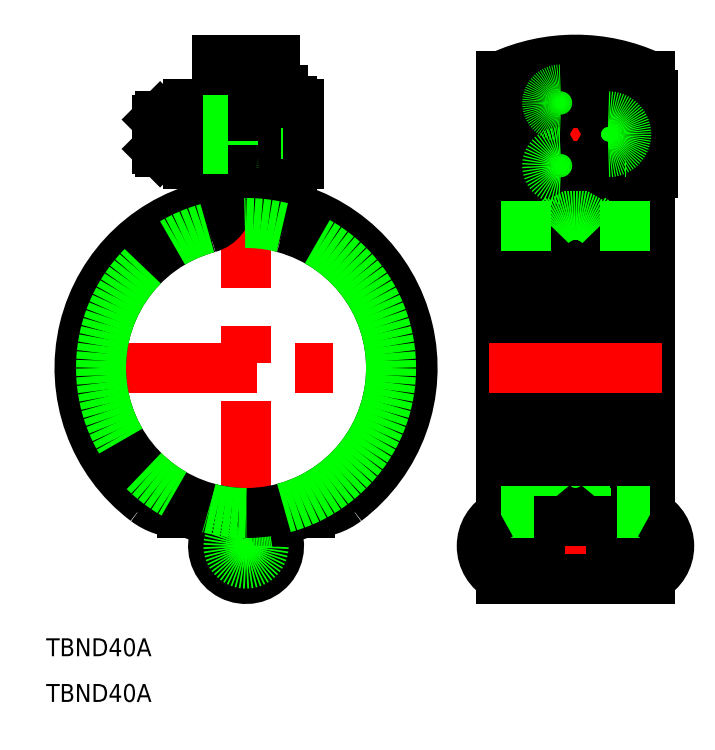
<metadata>
{"format":"dxf","ext":"dxf","renderer":"ezdxf+matplotlib","layout":"modelspace","background":"white","min_lineweight":24,"dpi":150}
</metadata>
<code>
0
SECTION
2
ENTITIES
0
LINE
8
CENTER
10
-29.9
20
0
30
0
11
29.9
21
0
31
0
0
LINE
8
CENTER
10
55.19
20
-37.35
30
0
11
55.19
21
53.65
31
0
0
LINE
8
CENTER
10
4.243e-09
20
-37.35
30
0
11
4.243e-09
21
53.65
31
0
0
LINE
8
CENTER
10
-16.94
20
39.15
30
0
11
10.8
21
39.15
31
0
0
ARC
8
0
10
10.77
20
-14.3
30
0
40
10
50
270
51
307
0
ARC
8
0
10
4.243e-09
20
0
30
0
40
26.1
50
261.6
51
270
0
LINE
8
CENTER
10
7.423
20
-29.82
30
0
11
-7.423
21
-29.82
31
0
0
LINE
8
0
10
-4.532
20
-25.7
30
0
11
-4.22
21
-23.93
31
0
0
ARC
8
0
10
-10.77
20
-14.3
30
0
40
10
50
233
51
270
0
LINE
8
0
10
-9.525
20
-24.3
30
0
11
-10.77
21
-24.3
31
0
0
LINE
8
0
10
4.532
20
-25.7
30
0
11
4.22
21
-23.93
31
0
0
LINE
8
0
10
1.863
20
-26.6
30
0
11
4.173
21
-26.6
31
0
0
LINE
8
0
10
4.173
20
-26.6
30
0
11
4.485
21
-26.6
31
0
0
LINE
8
0
10
9.525
20
-24.3
30
0
11
10.77
21
-24.3
31
0
0
LINE
8
0
10
1.4
20
36.15
30
0
11
1.4
21
31.65
31
0
0
LINE
8
0
10
1.1
20
36.15
30
0
11
1.1
21
31.65
31
0
0
LINE
8
0
10
4.8
20
27.81
30
0
11
4.8
21
51.65
31
0
0
LINE
8
0
10
3
20
27.81
30
0
11
3
21
51.65
31
0
0
LINE
8
0
10
5.9
20
46.65
30
0
11
5.9
21
31.65
31
0
0
LINE
8
0
10
6.2
20
46.65
30
0
11
6.2
21
31.65
31
0
0
LINE
8
0
10
-4.8
20
27.81
30
0
11
-4.8
21
51.65
31
0
0
LINE
8
0
10
-3
20
27.81
30
0
11
-3
21
51.65
31
0
0
ARC
8
0
10
-7.5
20
27.81
30
0
40
4.5
50
285.1
51
4.988e-05
0
ARC
8
0
10
7.5
20
27.81
30
0
40
4.5
50
180
51
254.9
0
LINE
8
0
10
1.4
20
31.65
30
0
11
1.1
21
31.65
31
0
0
LINE
8
0
10
6.2
20
31.65
30
0
11
5.9
21
31.65
31
0
0
LINE
8
0
10
-4.8
20
42.65
30
0
11
-3
21
42.65
31
0
0
LINE
8
0
10
-3
20
36.7
30
0
11
-9.8
21
36.7
31
0
0
LINE
8
0
10
-3
20
42.15
30
0
11
-9.8
21
42.15
31
0
0
LINE
8
0
10
-3
20
41.61
30
0
11
-9.8
21
41.61
31
0
0
LINE
8
0
10
-4.8
20
35.65
30
0
11
-3
21
35.65
31
0
0
LINE
8
0
10
-3
20
36.15
30
0
11
-9.8
21
36.15
31
0
0
LINE
8
0
10
-3
20
51.65
30
0
11
-4.8
21
51.65
31
0
0
LINE
8
0
10
-4.8
20
48.93
30
0
11
-3
21
48.93
31
0
0
ARC
8
0
10
-3.45
20
41.65
30
0
40
6.35
50
156.8
51
203.2
0
LINE
8
0
10
-9.8
20
44.15
30
0
11
-9.8
21
34.15
31
0
0
LINE
8
0
10
-9.8
20
36.7
30
0
11
-14.94
21
36.7
31
0
0
LINE
8
0
10
-9.8
20
41.61
30
0
11
-14.94
21
41.61
31
0
0
LINE
8
0
10
-9.8
20
42.15
30
0
11
-14.4
21
42.15
31
0
0
LINE
8
0
10
-9.8
20
36.15
30
0
11
-14.4
21
36.15
31
0
0
LINE
8
0
10
-14.4
20
42.15
30
0
11
-14.4
21
36.15
31
0
0
LINE
8
0
10
-14.4
20
36.15
30
0
11
-14.94
21
36.7
31
0
0
LINE
8
0
10
-14.4
20
42.15
30
0
11
-14.94
21
41.61
31
0
0
ARC
8
0
10
-3.45
20
36.65
30
0
40
6.35
50
156.8
51
203.2
0
LINE
8
0
10
-4.8
20
34.15
30
0
11
-9.8
21
34.15
31
0
0
LINE
8
0
10
-9.287
20
39.15
30
0
11
-4.8
21
39.15
31
0
0
LINE
8
0
10
-4.8
20
44.15
30
0
11
-9.8
21
44.15
31
0
0
ARC
8
0
10
2.45
20
41.65
30
0
40
6.35
50
336.8
51
23.18
0
LINE
8
0
10
8.8
20
34.15
30
0
11
8.8
21
44.15
31
0
0
LINE
8
0
10
1.1
20
46.65
30
0
11
1.1
21
42.15
31
0
0
LINE
8
0
10
1.4
20
46.65
30
0
11
1.4
21
42.15
31
0
0
LINE
8
0
10
5.9
20
39.15
30
0
11
4.8
21
39.15
31
0
0
LINE
8
0
10
4.8
20
34.15
30
0
11
5.9
21
34.15
31
0
0
LINE
8
0
10
5.9
20
32.65
30
0
11
4.8
21
32.65
31
0
0
LINE
8
0
10
1.1
20
42.15
30
0
11
1.1
21
36.15
31
0
0
LINE
8
0
10
1.4
20
42.15
30
0
11
1.4
21
36.15
31
0
0
LINE
8
0
10
1.1
20
36.15
30
0
11
-3
21
36.15
31
0
0
LINE
8
0
10
3
20
36.7
30
0
11
-3
21
36.7
31
0
0
LINE
8
0
10
3
20
36.15
30
0
11
1.4
21
36.15
31
0
0
LINE
8
0
10
4.8
20
36.7
30
0
11
3
21
36.7
31
0
0
LINE
8
0
10
1.4
20
32.65
30
0
11
1.1
21
32.65
31
0
0
LINE
8
0
10
1.4
20
36.15
30
0
11
1.1
21
36.15
31
0
0
LINE
8
0
10
4.8
20
36.15
30
0
11
3
21
36.15
31
0
0
LINE
8
0
10
4.8
20
35.65
30
0
11
3
21
35.65
31
0
0
LINE
8
0
10
4.8
20
32.65
30
0
11
3
21
32.65
31
0
0
LINE
8
0
10
3
20
32.65
30
0
11
1.4
21
32.65
31
0
0
LINE
8
0
10
1.1
20
42.15
30
0
11
-3
21
42.15
31
0
0
LINE
8
0
10
3
20
42.15
30
0
11
1.4
21
42.15
31
0
0
LINE
8
0
10
3
20
41.61
30
0
11
-3
21
41.61
31
0
0
LINE
8
0
10
1.4
20
42.15
30
0
11
1.1
21
42.15
31
0
0
LINE
8
0
10
4.8
20
42.15
30
0
11
3
21
42.15
31
0
0
LINE
8
0
10
4.8
20
41.61
30
0
11
3
21
41.61
31
0
0
LINE
8
0
10
4.8
20
42.65
30
0
11
3
21
42.65
31
0
0
ARC
8
0
10
2.45
20
36.65
30
0
40
6.35
50
336.8
51
23.18
0
LINE
8
0
10
6.2
20
34.15
30
0
11
8.8
21
34.15
31
0
0
LINE
8
0
10
6.2
20
33.9
30
0
11
5.9
21
33.9
31
0
0
ARC
8
0
10
6.35
20
33.45
30
0
40
0.45
50
109.5
51
180
0
LINE
8
0
10
6.2
20
32.65
30
0
11
5.9
21
32.65
31
0
0
LINE
8
0
10
5.9
20
34.15
30
0
11
6.2
21
34.15
31
0
0
LINE
8
0
10
7.7
20
33.6
30
0
11
7.7
21
33.9
31
0
0
ARC
8
0
10
6.35
20
33.45
30
0
40
0.15
50
90
51
180
0
ARC
8
0
10
6.35
20
33.45
30
0
40
0.45
50
90
51
109.5
0
LINE
8
0
10
7.7
20
33.9
30
0
11
6.35
21
33.9
31
0
0
LINE
8
0
10
7.7
20
33.6
30
0
11
6.35
21
33.6
31
0
0
LINE
8
0
10
8.287
20
39.15
30
0
11
6.2
21
39.15
31
0
0
LINE
8
0
10
6.2
20
39.15
30
0
11
5.9
21
39.15
31
0
0
LINE
8
0
10
6.2
20
39.15
30
0
11
5.9
21
39.15
31
0
0
LINE
8
0
10
4.8
20
44.15
30
0
11
5.9
21
44.15
31
0
0
LINE
8
0
10
5.9
20
45.65
30
0
11
4.8
21
45.65
31
0
0
LINE
8
0
10
1.4
20
45.65
30
0
11
1.1
21
45.65
31
0
0
LINE
8
0
10
4.8
20
45.65
30
0
11
3
21
45.65
31
0
0
LINE
8
0
10
1.4
20
46.65
30
0
11
1.1
21
46.65
31
0
0
LINE
8
0
10
3
20
45.65
30
0
11
1.4
21
45.65
31
0
0
LINE
8
0
10
3
20
48.93
30
0
11
4.8
21
48.93
31
0
0
LINE
8
0
10
4.8
20
51.65
30
0
11
3
21
51.65
31
0
0
LINE
8
0
10
6.2
20
44.15
30
0
11
8.8
21
44.15
31
0
0
LINE
8
0
10
6.2
20
44.4
30
0
11
5.9
21
44.4
31
0
0
ARC
8
0
10
6.35
20
44.85
30
0
40
0.45
50
180
51
250.5
0
LINE
8
0
10
6.2
20
45.65
30
0
11
5.9
21
45.65
31
0
0
LINE
8
0
10
5.9
20
44.15
30
0
11
6.2
21
44.15
31
0
0
LINE
8
0
10
7.7
20
44.4
30
0
11
7.7
21
44.7
31
0
0
ARC
8
0
10
6.35
20
44.85
30
0
40
0.15
50
180
51
270
0
ARC
8
0
10
6.35
20
44.85
30
0
40
0.45
50
250.5
51
270
0
LINE
8
0
10
6.2
20
46.65
30
0
11
5.9
21
46.65
31
0
0
LINE
8
0
10
7.7
20
44.7
30
0
11
6.35
21
44.7
31
0
0
LINE
8
0
10
7.7
20
44.4
30
0
11
6.35
21
44.4
31
0
0
LINE
8
0
10
59.36
20
-22.29
30
0
11
59.36
21
25.65
31
0
0
LINE
8
0
10
67.69
20
-35.35
30
0
11
67.69
21
32.05
31
0
0
LINE
8
0
10
51.03
20
-22.29
30
0
11
51.03
21
25.65
31
0
0
LINE
8
0
10
42.69
20
-35.35
30
0
11
42.69
21
48.93
31
0
0
LINE
8
0
10
49.19
20
-26.87
30
0
11
61.19
21
-26.87
31
0
0
LINE
8
0
10
49.19
20
-32.77
30
0
11
61.19
21
-32.77
31
0
0
LINE
8
0
10
49.19
20
-33.55
30
0
11
61.19
21
-33.55
31
0
0
LINE
8
0
10
49.19
20
-26.1
30
0
11
61.19
21
-26.1
31
0
0
LINE
8
0
10
49.19
20
-24.3
30
0
11
61.19
21
-24.3
31
0
0
LINE
8
0
10
48.19
20
-23.93
30
0
11
62.19
21
-23.93
31
0
0
LINE
8
0
10
49.19
20
-26.6
30
0
11
61.19
21
-26.6
31
0
0
LINE
8
CENTER
10
37.49
20
-29.82
30
0
11
72.89
21
-29.82
31
0
0
LINE
8
CENTER
10
40.69
20
0
30
0
11
69.69
21
0
31
0
0
ARC
8
0
10
55.19
20
-18.98
30
0
40
5.323
50
218.5
51
321.5
0
LINE
8
0
10
48.19
20
-25.7
30
0
11
62.19
21
-25.7
31
0
0
LINE
8
0
10
48.19
20
-25.7
30
0
11
48.19
21
-23.93
31
0
0
LINE
8
0
10
49.19
20
-25.7
30
0
11
49.19
21
-23.93
31
0
0
LINE
8
0
10
48.19
20
-26.87
30
0
11
42.69
21
-26.87
31
0
0
LINE
8
0
10
48.19
20
-32.77
30
0
11
42.69
21
-32.77
31
0
0
LINE
8
0
10
42.69
20
-26.1
30
0
11
48.19
21
-26.1
31
0
0
LINE
8
0
10
42.69
20
-33.55
30
0
11
48.19
21
-33.55
31
0
0
LINE
8
0
10
42.69
20
-25.7
30
0
11
48.19
21
-25.7
31
0
0
LINE
8
0
10
42.69
20
-26.6
30
0
11
48.19
21
-26.6
31
0
0
LINE
8
0
10
48.19
20
-35.35
30
0
11
48.19
21
-25.7
31
0
0
LINE
8
0
10
49.19
20
-35.35
30
0
11
49.19
21
-25.7
31
0
0
LINE
8
0
10
49.19
20
-26.87
30
0
11
48.19
21
-26.87
31
0
0
LINE
8
0
10
49.19
20
-32.77
30
0
11
48.19
21
-32.77
31
0
0
LINE
8
0
10
42.69
20
-24.3
30
0
11
48.19
21
-24.3
31
0
0
LINE
8
0
10
42.69
20
-23.93
30
0
11
48.19
21
-23.93
31
0
0
LINE
8
0
10
62.19
20
-25.7
30
0
11
62.19
21
-23.93
31
0
0
LINE
8
0
10
61.19
20
-25.7
30
0
11
61.19
21
-23.93
31
0
0
LINE
8
0
10
62.19
20
-32.77
30
0
11
67.69
21
-32.77
31
0
0
LINE
8
0
10
62.19
20
-26.87
30
0
11
67.69
21
-26.87
31
0
0
LINE
8
0
10
62.19
20
-33.55
30
0
11
67.69
21
-33.55
31
0
0
LINE
8
0
10
62.19
20
-26.1
30
0
11
67.69
21
-26.1
31
0
0
LINE
8
0
10
62.19
20
-25.7
30
0
11
67.69
21
-25.7
31
0
0
LINE
8
0
10
67.69
20
-26.6
30
0
11
62.19
21
-26.6
31
0
0
LINE
8
0
10
62.19
20
-35.35
30
0
11
62.19
21
-25.7
31
0
0
LINE
8
0
10
61.19
20
-35.35
30
0
11
61.19
21
-25.7
31
0
0
LINE
8
0
10
61.19
20
-32.77
30
0
11
62.19
21
-32.77
31
0
0
LINE
8
0
10
61.19
20
-26.87
30
0
11
62.19
21
-26.87
31
0
0
LINE
8
0
10
62.19
20
-24.3
30
0
11
67.69
21
-24.3
31
0
0
LINE
8
0
10
62.19
20
-23.93
30
0
11
67.69
21
-23.93
31
0
0
CIRCLE
8
0
10
55.19
20
39.15
30
0
40
5
0
LINE
8
0
10
52.31
20
34.15
30
0
11
58.08
21
34.15
31
0
0
LINE
8
0
10
52.31
20
44.15
30
0
11
58.08
21
44.15
31
0
0
CIRCLE
8
0
10
55.19
20
39.15
30
0
40
2.458
0
CIRCLE
8
0
10
55.19
20
39.15
30
0
40
3
0
CIRCLE
8
0
10
55.19
20
39.15
30
0
40
3.5
0
LINE
8
0
10
52.69
20
42.15
30
0
11
60.69
21
42.15
31
0
0
LINE
8
0
10
52.69
20
36.15
30
0
11
60.69
21
36.15
31
0
0
LINE
8
CENTER
10
63.25
20
39.15
30
0
11
47.13
21
39.15
31
0
0
ARC
8
0
10
55.19
20
21.81
30
0
40
5.667
50
42.68
51
137.3
0
ARC
8
0
10
55.19
20
21.65
30
0
40
30
50
65.38
51
114.6
0
LINE
8
0
10
66.89
20
31.65
30
0
11
49.69
21
31.65
31
0
0
LINE
8
0
10
66.89
20
46.65
30
0
11
49.69
21
46.65
31
0
0
LINE
8
0
10
52.69
20
33.6
30
0
11
57.69
21
33.6
31
0
0
LINE
8
0
10
57.69
20
44.7
30
0
11
52.69
21
44.7
31
0
0
ARC
8
0
10
49.69
20
34.15
30
0
40
2.5
50
180
51
270
0
LINE
8
0
10
51.03
20
25.65
30
0
11
42.69
21
25.65
31
0
0
LINE
8
0
10
49.42
20
39.15
30
0
11
52.31
21
44.15
31
0
0
LINE
8
0
10
47.19
20
34.15
30
0
11
47.19
21
44.15
31
0
0
LINE
8
0
10
49.42
20
39.15
30
0
11
52.31
21
34.15
31
0
0
LINE
8
0
10
52.69
20
33.6
30
0
11
52.69
21
33.9
31
0
0
ARC
8
0
10
49.69
20
44.15
30
0
40
2.5
50
90
51
180
0
LINE
8
0
10
52.69
20
44.4
30
0
11
52.69
21
44.7
31
0
0
LINE
8
0
10
67.69
20
32.05
30
0
11
67.69
21
46.25
31
0
0
ARC
8
0
10
66.89
20
32.65
30
0
40
1
50
270
51
0
0
LINE
8
0
10
67.69
20
25.65
30
0
11
59.36
21
25.65
31
0
0
LINE
8
0
10
60.97
20
39.15
30
0
11
58.08
21
44.15
31
0
0
LINE
8
0
10
67.89
20
32.65
30
0
11
67.89
21
45.65
31
0
0
LINE
8
0
10
68.19
20
32.65
30
0
11
68.19
21
45.65
31
0
0
LINE
8
0
10
60.97
20
39.15
30
0
11
58.08
21
34.15
31
0
0
LINE
8
0
10
57.69
20
33.6
30
0
11
57.69
21
33.9
31
0
0
LINE
8
0
10
68.19
20
32.65
30
0
11
67.89
21
32.65
31
0
0
LINE
8
0
10
57.69
20
44.4
30
0
11
57.69
21
44.7
31
0
0
ARC
8
0
10
66.89
20
45.65
30
0
40
1
50
0
51
90
0
LINE
8
0
10
68.19
20
45.65
30
0
11
67.89
21
45.65
31
0
0
LINE
8
0
10
67.69
20
46.25
30
0
11
67.69
21
48.93
31
0
0
TEXT
8
0
10
-33.48
20
-55.95
30
0
40
3
1
TBND40A
0
TEXT
8
0
10
-33.48
20
-48.29
30
0
40
3
1
TBND40A
0
ARC
8
0
10
4.243e-09
20
-29.82
30
0
40
5.523
50
46.43
51
90
0
CIRCLE
8
0
10
4.243e-09
20
-29.82
30
0
40
5.273
0
ARC
8
0
10
4.243e-09
20
-29.82
30
0
40
3.723
50
90
51
59.96
0
ARC
8
0
10
4.243e-09
20
-29.82
30
0
40
3.723
50
59.96
51
90
0
ARC
8
0
10
4.243e-09
20
-29.82
30
0
40
5.523
50
35.7
51
46.43
0
ARC
8
0
10
4.243e-09
20
-29.82
30
0
40
5.523
50
90
51
35.7
0
ARC
8
0
10
45.44
20
-29.82
30
0
40
5.944
50
117.5
51
242.5
0
ARC
8
0
10
64.95
20
-29.82
30
0
40
5.944
50
297.5
51
62.51
0
LINE
8
0
10
42.69
20
-35.35
30
0
11
48.19
21
-35.35
31
0
0
LINE
8
0
10
49.19
20
-35.35
30
0
11
61.19
21
-35.35
31
0
0
LINE
8
0
10
62.19
20
-35.35
30
0
11
67.69
21
-35.35
31
0
0
ARC
8
0
10
4.243e-09
20
0
30
0
40
26.1
50
270
51
278.4
0
ARC
8
0
10
0
20
0
30
0
40
24.3
50
105.1
51
74.91
0
LINE
8
0
10
-4.22
20
-23.93
30
0
11
-4.22
21
-23.93
31
0
0
ARC
8
0
10
4.243e-09
20
0
30
0
40
26.1
50
105.1
51
261.6
0
ARC
8
0
10
-7.5
20
27.81
30
0
40
2.7
50
285.1
51
0
0
ARC
8
0
10
7.5
20
27.81
30
0
40
2.7
50
180
51
254.9
0
ARC
8
0
10
3.83e-07
20
7e-16
30
0
40
27.9
50
99.95
51
233
0
ARC
8
0
10
-3.745e-07
20
0
30
0
40
27.9
50
307
51
80.05
0
CIRCLE
8
0
10
4.243e-09
20
-29.82
30
0
40
2.95
0
ARC
8
0
10
4.243e-09
20
0
30
0
40
26.1
50
278.4
51
74.91
0
CIRCLE
8
0
10
3.83e-07
20
0
30
0
40
24.3
0
LINE
8
0
10
51.03
20
23.85
30
0
11
42.69
21
23.85
31
0
0
LINE
8
0
10
67.69
20
23.85
30
0
11
59.36
21
23.85
31
0
0
ARC
8
0
10
55.19
20
20.01
30
0
40
5.667
50
42.68
51
137.3
0
LINE
8
0
10
-14.94
20
41.61
30
0
11
-14.94
21
36.7
31
0
0
LINE
8
0
10
58.22
20
33.9
30
0
11
61.25
21
39.15
31
0
0
LINE
8
0
10
61.25
20
39.15
30
0
11
58.22
21
44.4
31
0
0
LINE
8
0
10
58.22
20
44.4
30
0
11
52.16
21
44.4
31
0
0
LINE
8
0
10
52.16
20
44.4
30
0
11
49.13
21
39.15
31
0
0
LINE
8
0
10
49.13
20
39.15
30
0
11
52.16
21
33.9
31
0
0
LINE
8
0
10
52.16
20
33.9
30
0
11
58.22
21
33.9
31
0
0
ARC
8
0
10
52.69
20
44.4
30
0
40
2.25
50
90
51
270
0
ARC
8
0
10
60.69
20
39.15
30
0
40
3
50
270
51
90
0
ARC
8
0
10
52.69
20
33.9
30
0
40
2.25
50
90
51
270
0
ENDSEC
0
EOF

</code>
